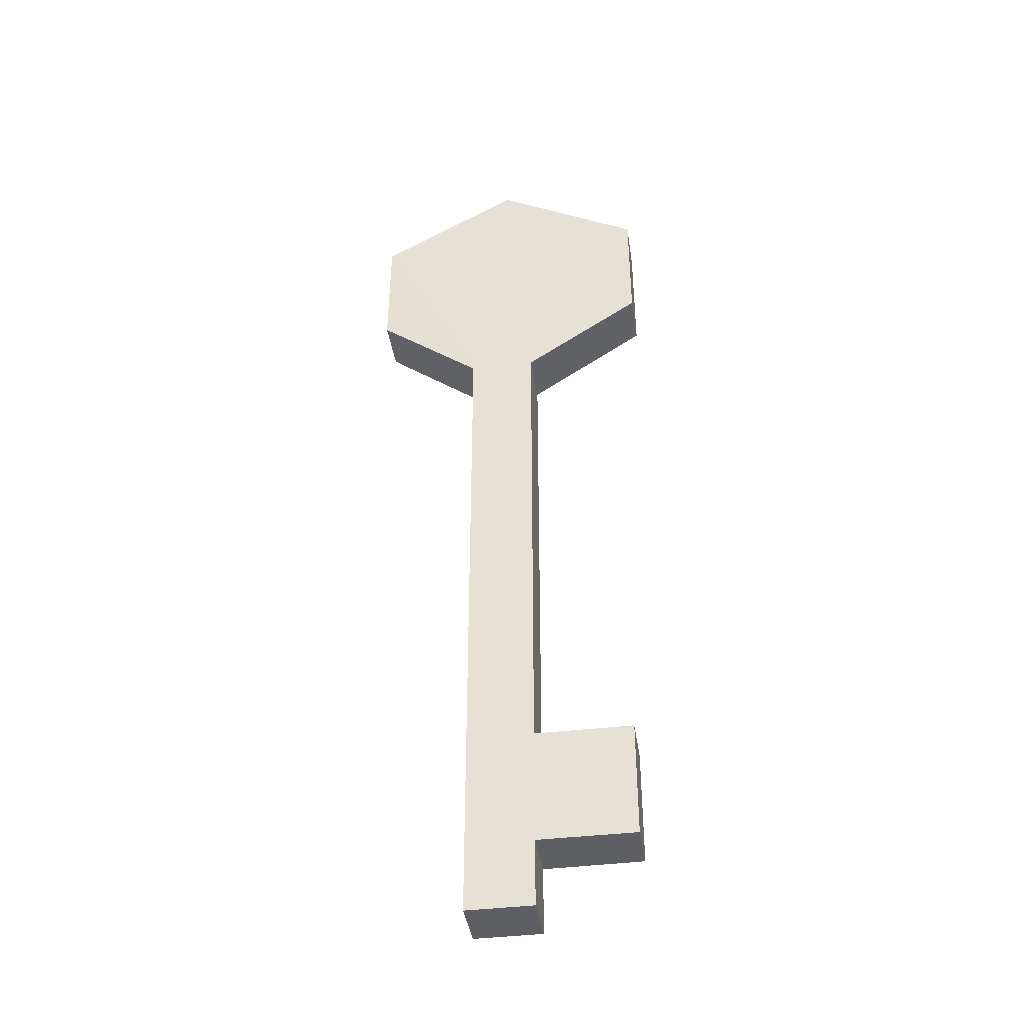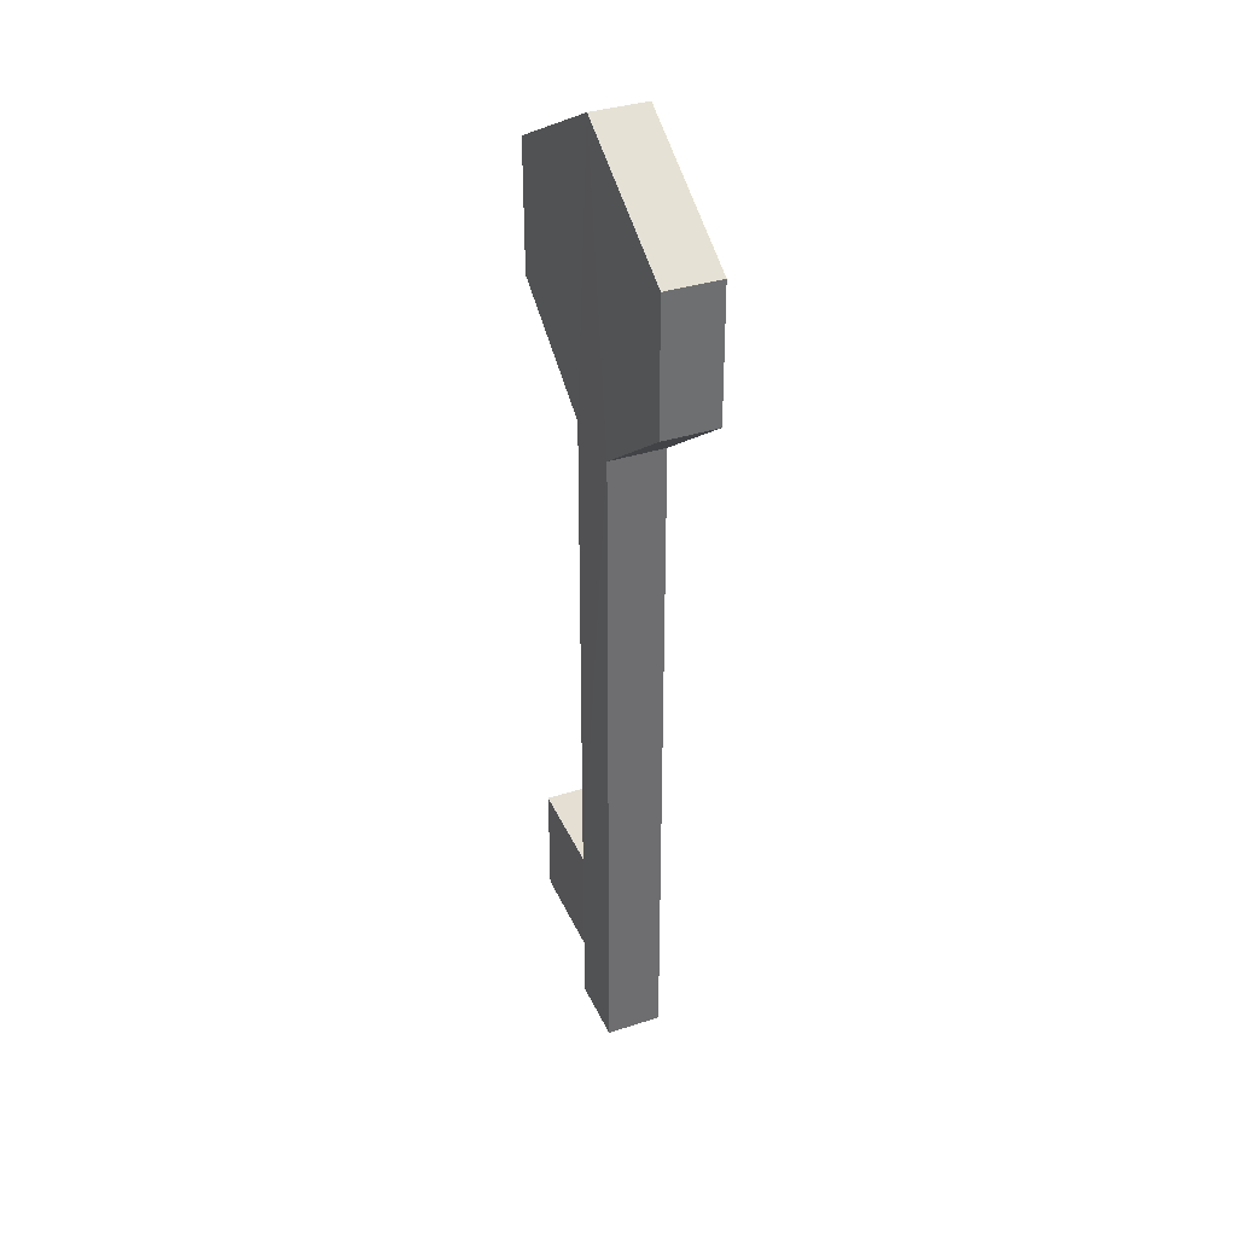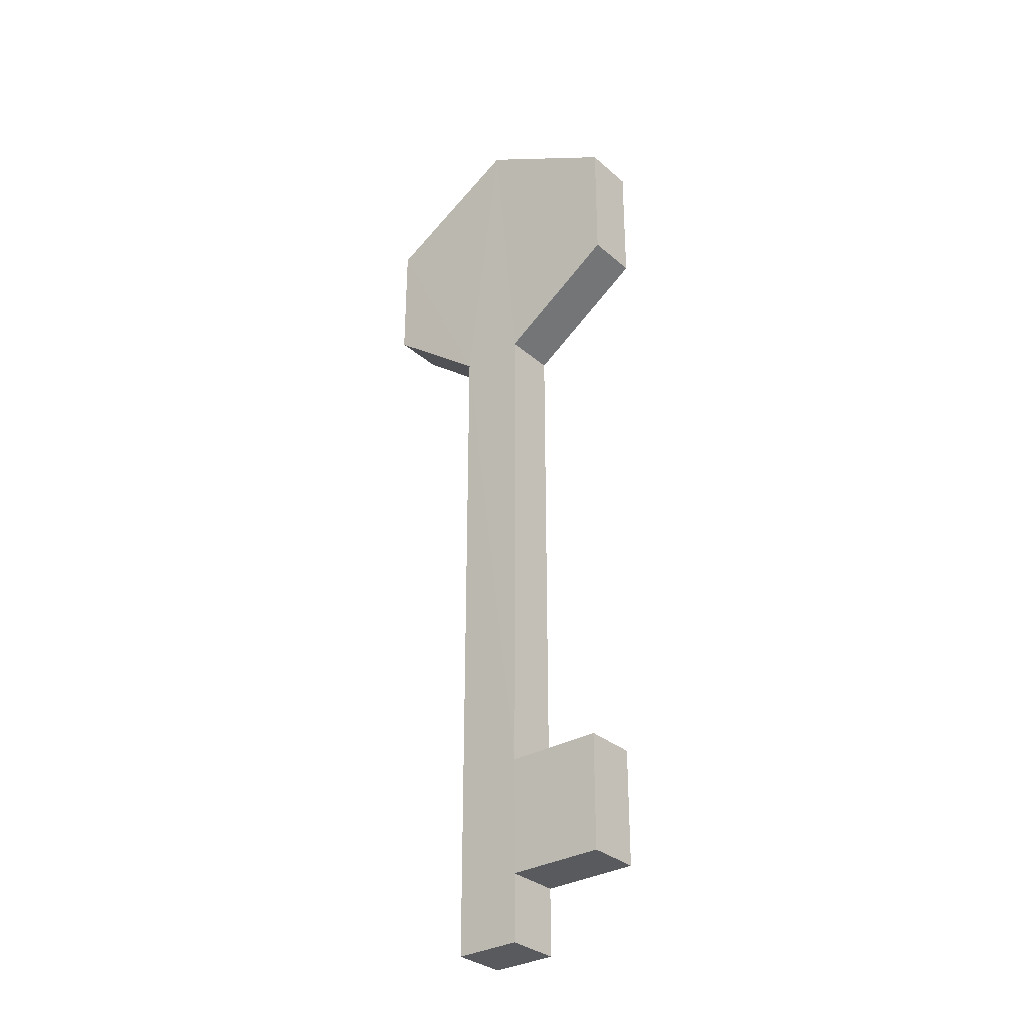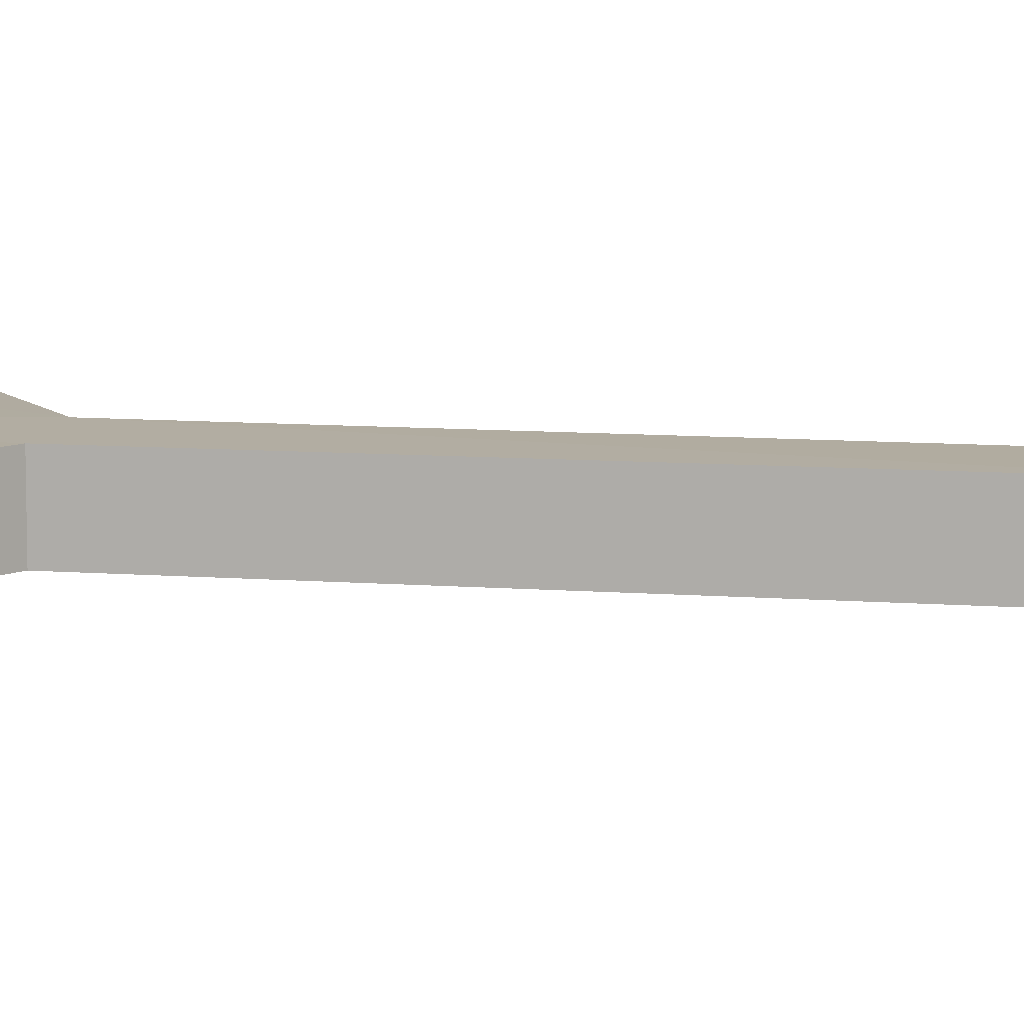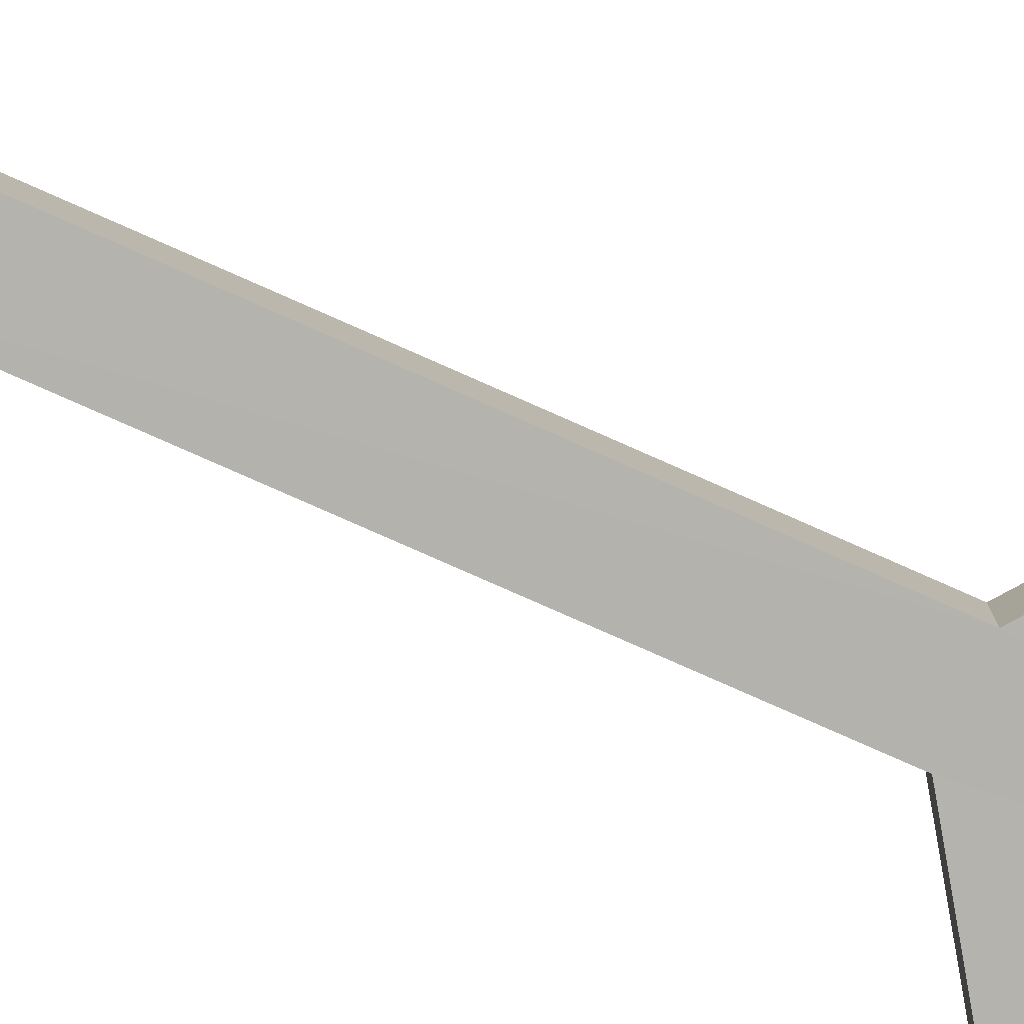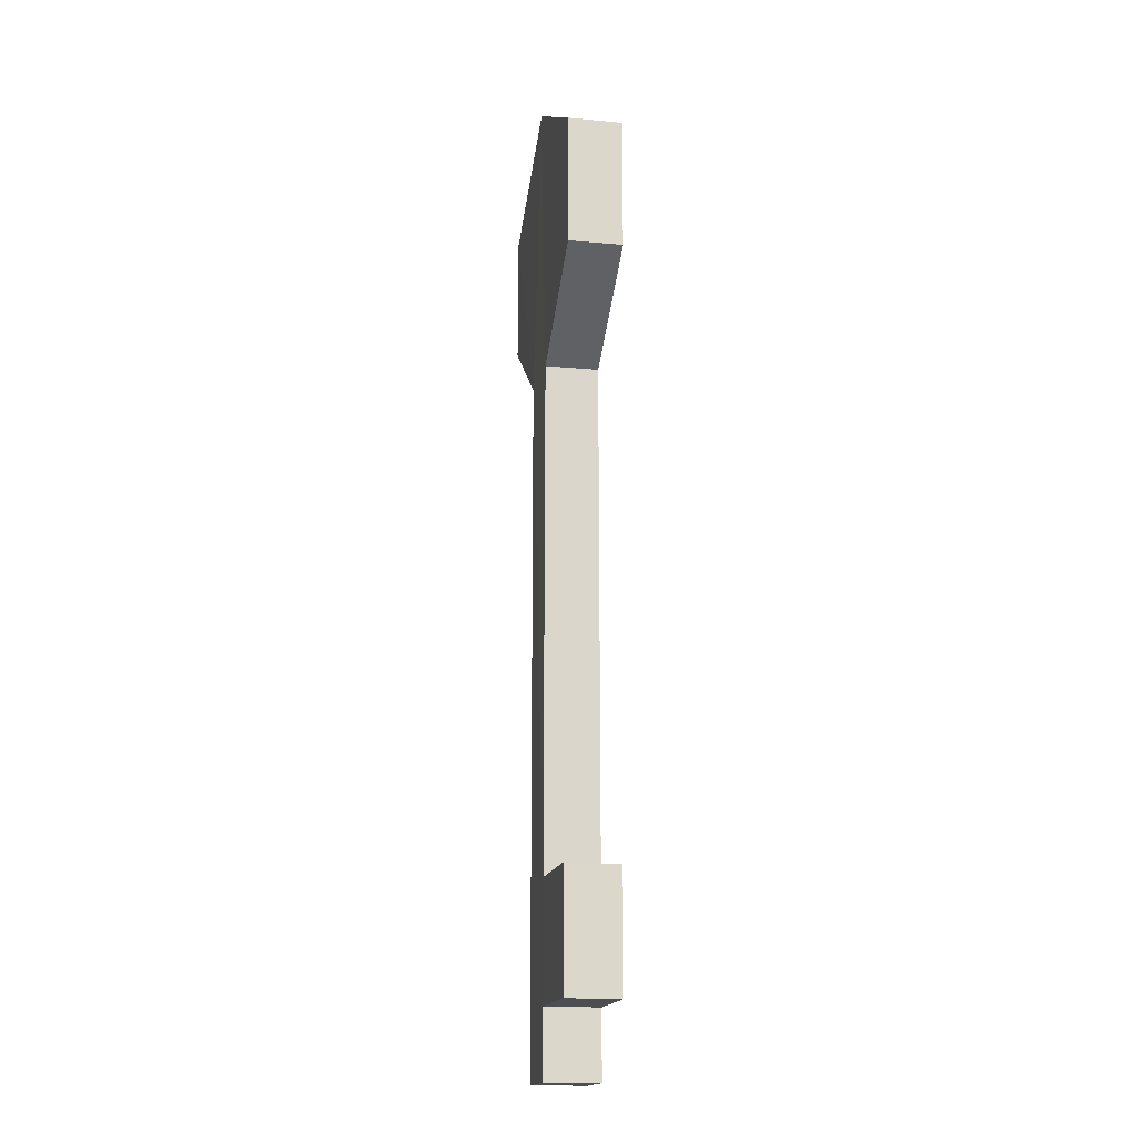
<metadata>
{"format":"obj","ext":"obj","renderer":"f3d","projection":"perspective","resolution":1024,"background":"white","views":[{"elev":-40.6,"azim":8.6,"up":"+Z"},{"elev":37.1,"azim":-112.6,"up":"+Z"},{"elev":-31.6,"azim":39.5,"up":"+Z"},{"elev":10.1,"azim":100.7,"up":"+Y"},{"elev":-80.0,"azim":-113.8,"up":"+Y"},{"elev":-16.5,"azim":79.2,"up":"+Z"}]}
</metadata>
<code>
o ITKE_KEY_01
v 0.02582 -0.006538 0.09771
v -0.003562 -0.006674 -0.04613
v -0.01024 0.006538 0.1496
v -0.01978 -0.006674 -0.09122
v -0.04536 0.006538 0.1295
v 0.02016 0.006548 -0.0748
v -0.003477 -0.006538 0.078
v 0.02581 0.006538 0.1295
v 0.02016 -0.006548 -0.04613
v -0.003562 -0.006674 -0.0748
v 0.02582 0.006538 0.09771
v -0.01978 0.006674 -0.09122
v -0.003562 0.006674 -0.09122
v -0.003562 -0.006674 -0.09122
v -0.003562 0.006674 -0.04613
v -0.003562 0.006674 -0.0748
v -0.003477 0.006538 0.078
v -0.01024 -0.006538 0.1496
v 0.02581 -0.006538 0.1295
v -0.04536 -0.006538 0.1295
v 0.02016 -0.006548 -0.0748
v 0.02016 0.006548 -0.04613
v -0.01978 -0.006674 0.07791
v -0.01978 0.006674 0.07791
v -0.04549 0.006538 0.09771
v -0.04549 -0.006538 0.09771
f 2 7 23
f 17 15 24
f 4 2 23
f 24 15 12
f 3 17 24
f 18 23 7
f 22 6 16
f 9 10 21
f 19 18 7
f 3 8 17
f 19 7 1
f 1 17 11
f 2 10 9
f 22 16 15
f 4 10 2
f 12 15 16
f 11 19 1
f 8 11 17
f 24 12 4
f 10 4 14
f 13 4 12
f 12 16 13
f 16 14 13
f 14 4 13
f 2 9 15
f 7 2 15
f 10 14 16
f 16 21 10
f 17 1 7
f 17 7 15
f 18 3 20
f 18 8 3
f 19 11 8
f 8 18 19
f 3 5 20
f 24 4 23
f 22 21 6
f 16 6 21
f 9 21 22
f 15 9 22
f 26 25 23
f 18 20 23
f 24 23 25
f 3 24 5
f 5 25 26
f 5 24 25
f 20 5 26
f 23 20 26

</code>
